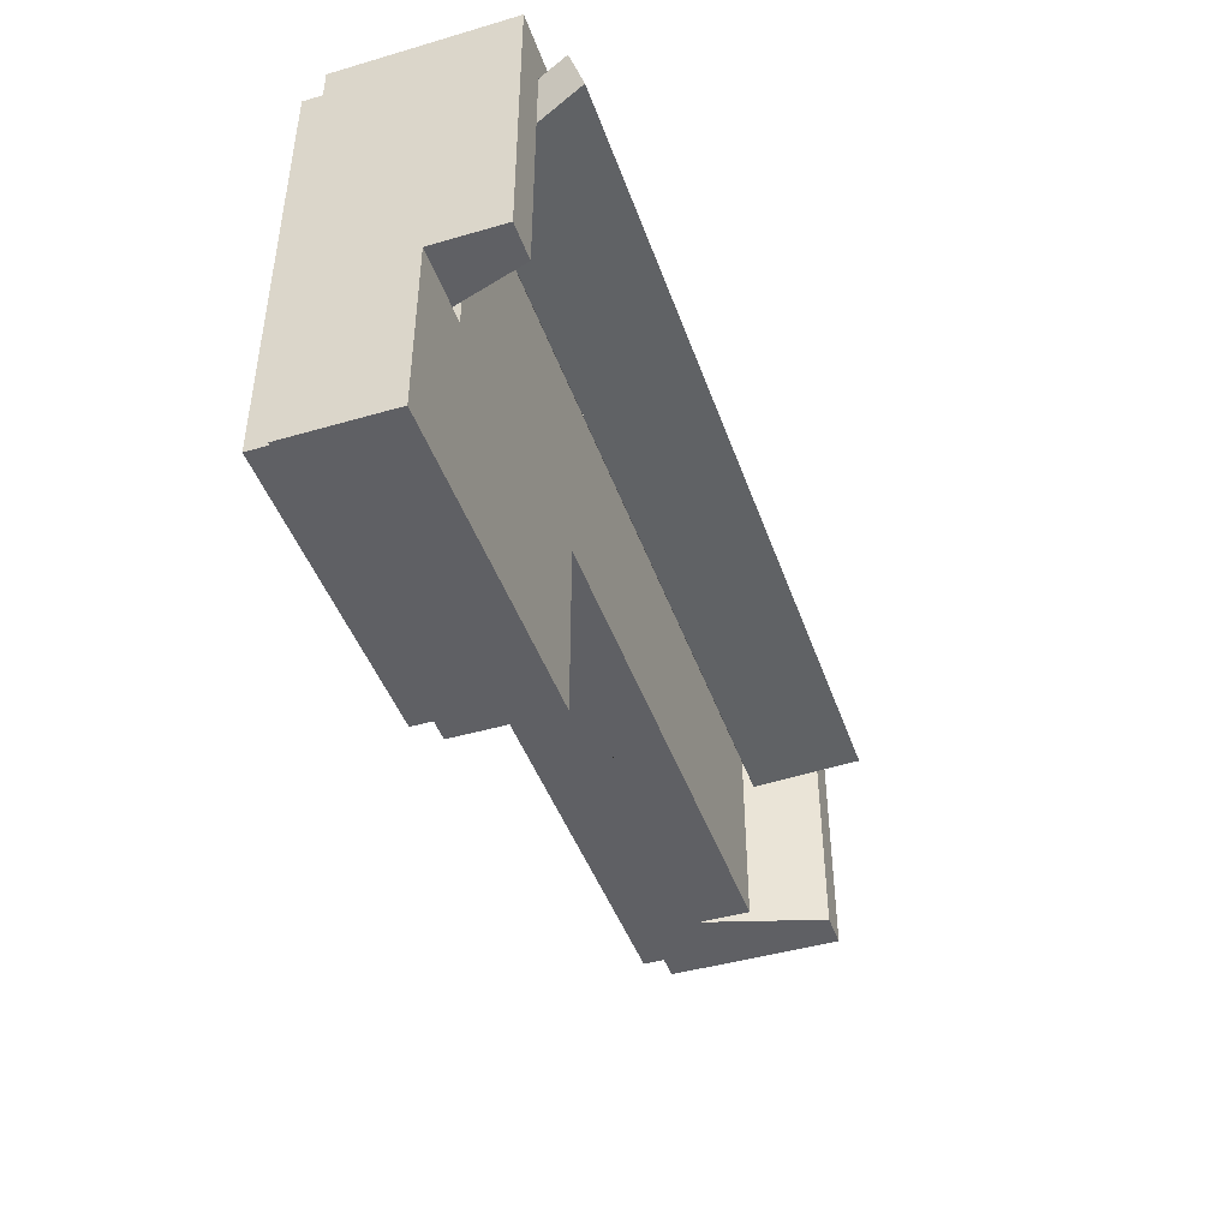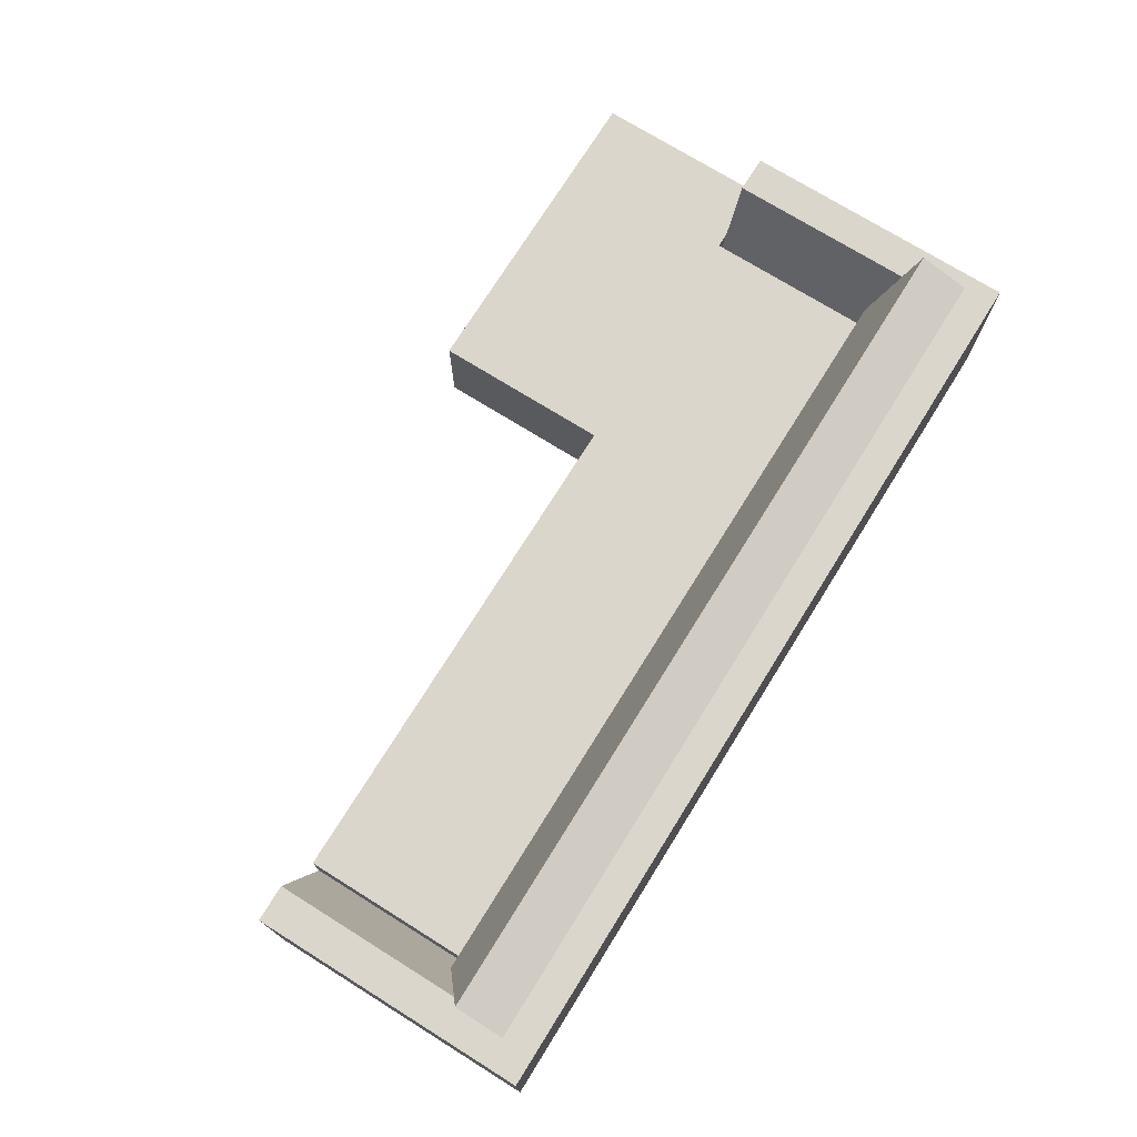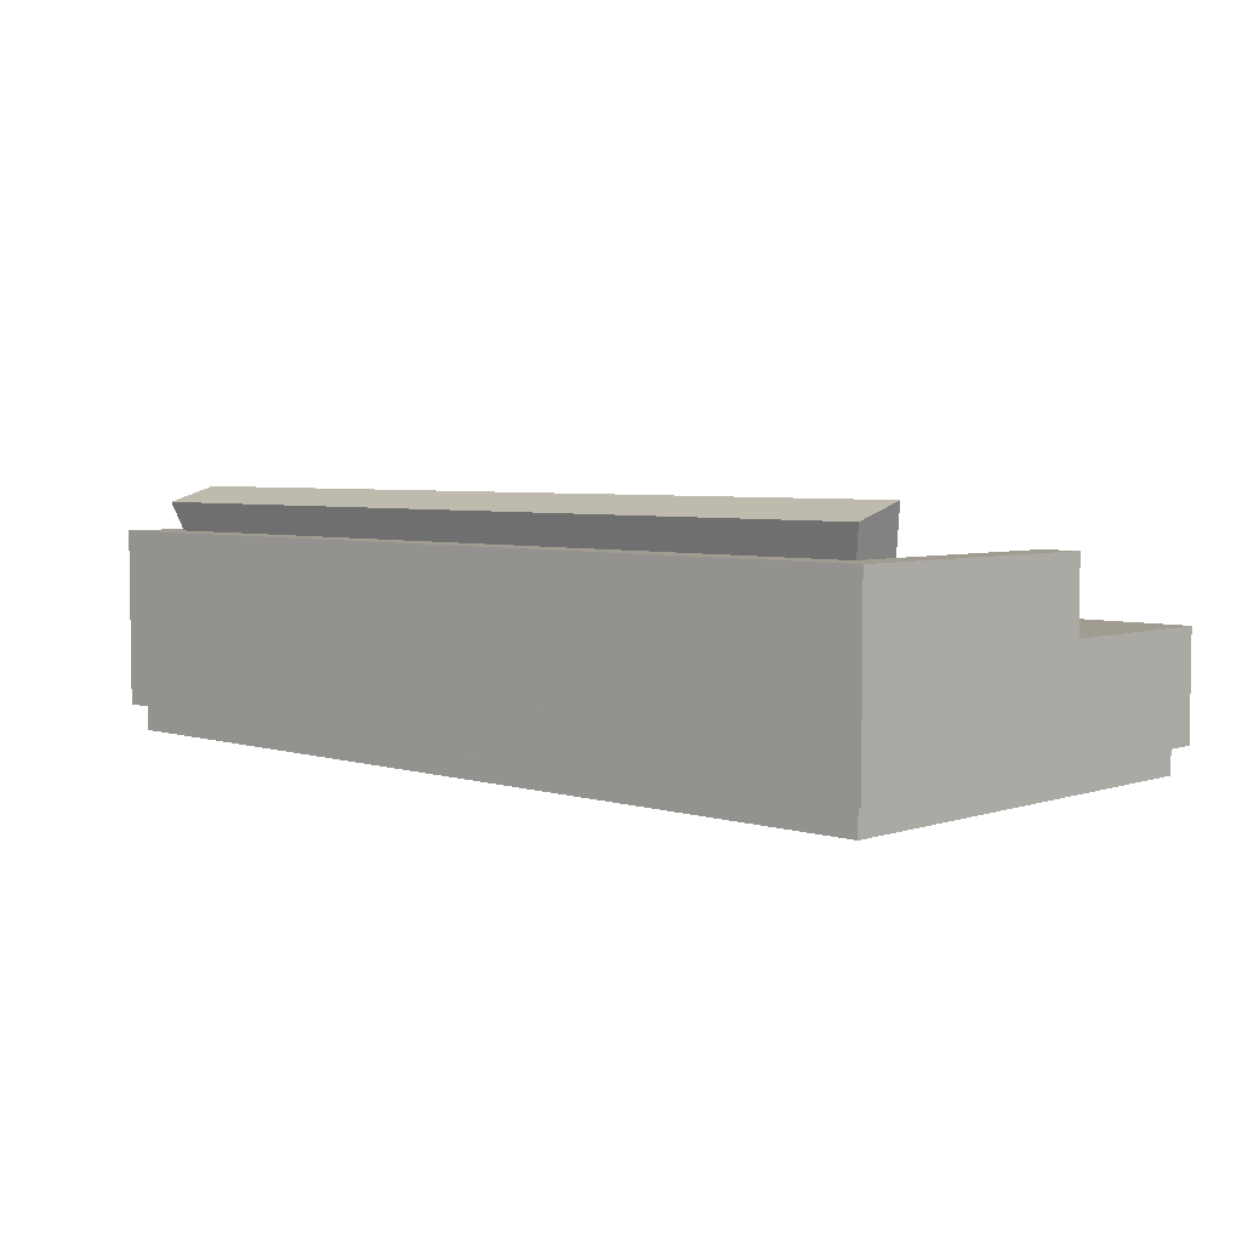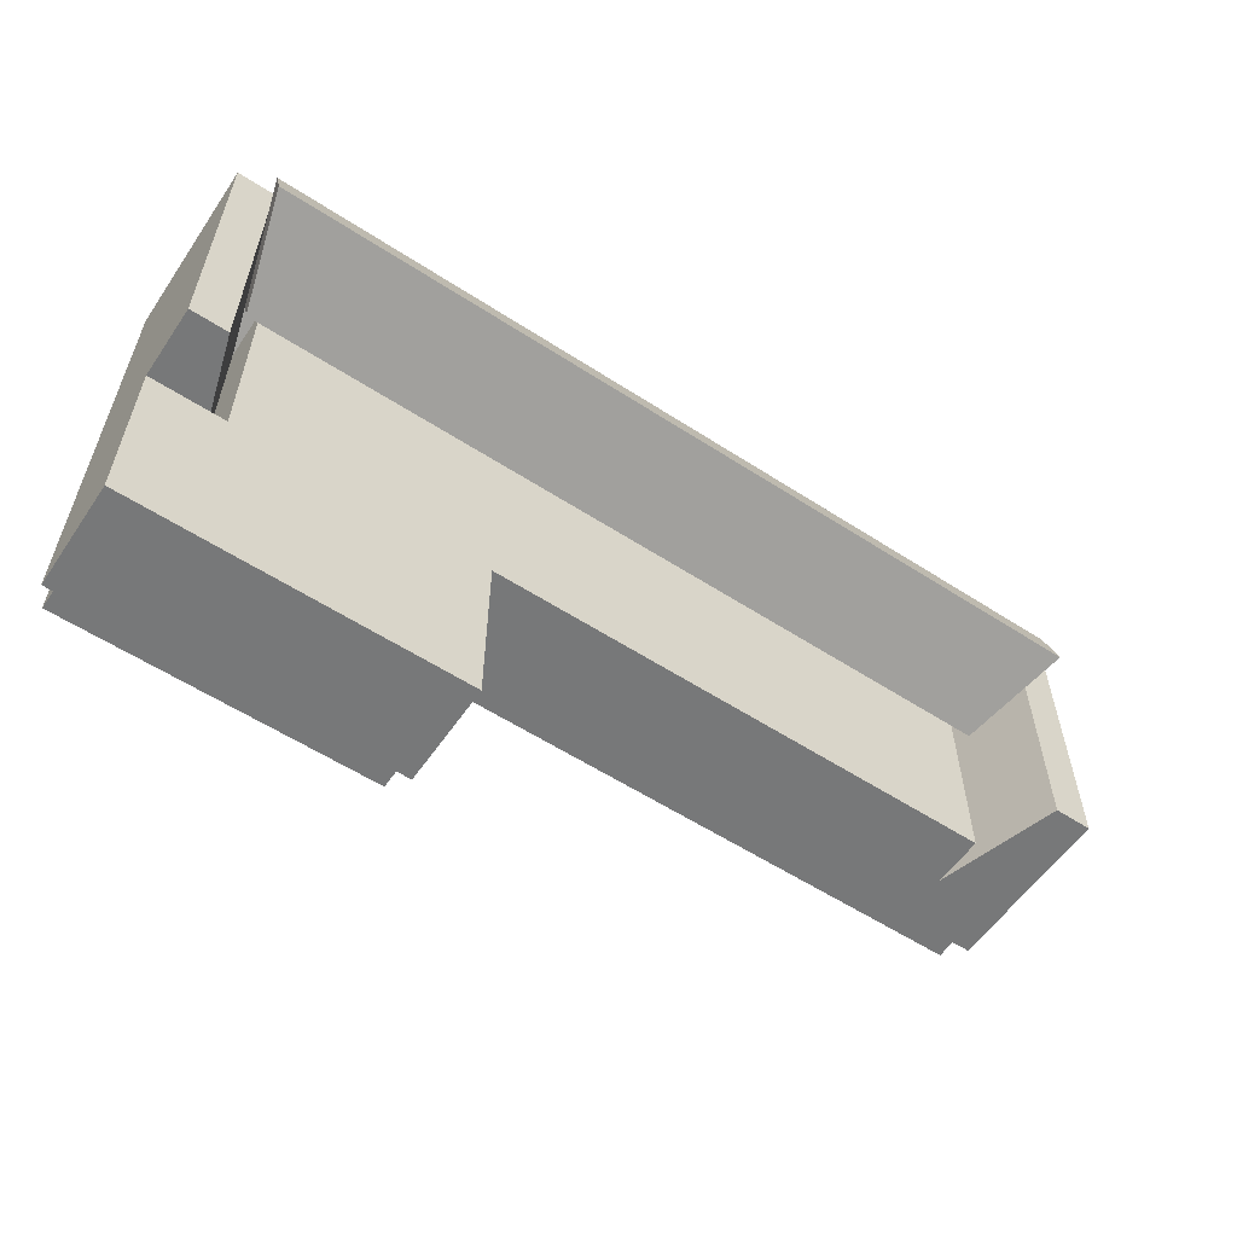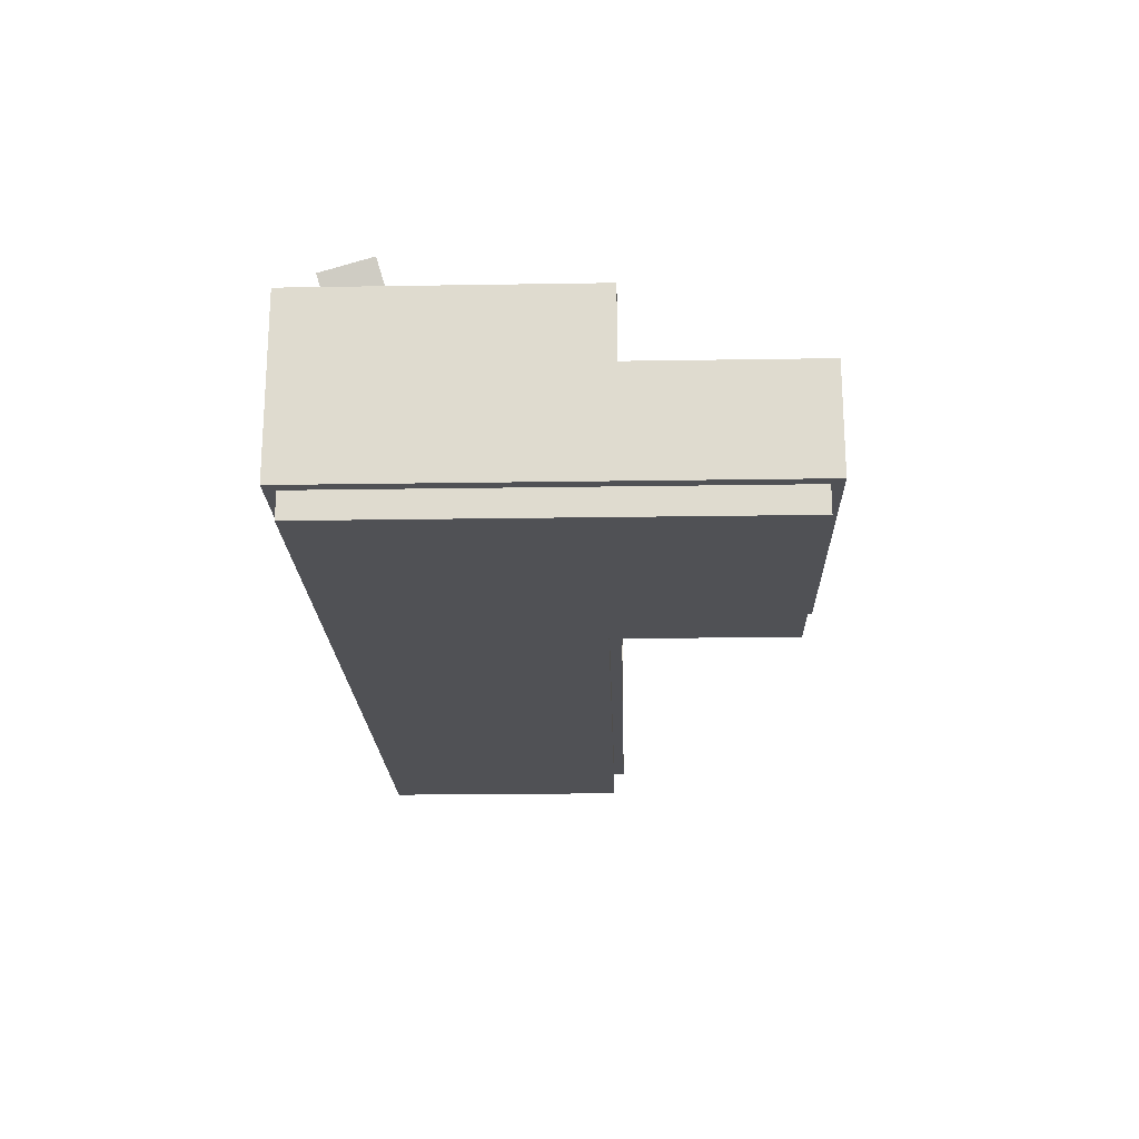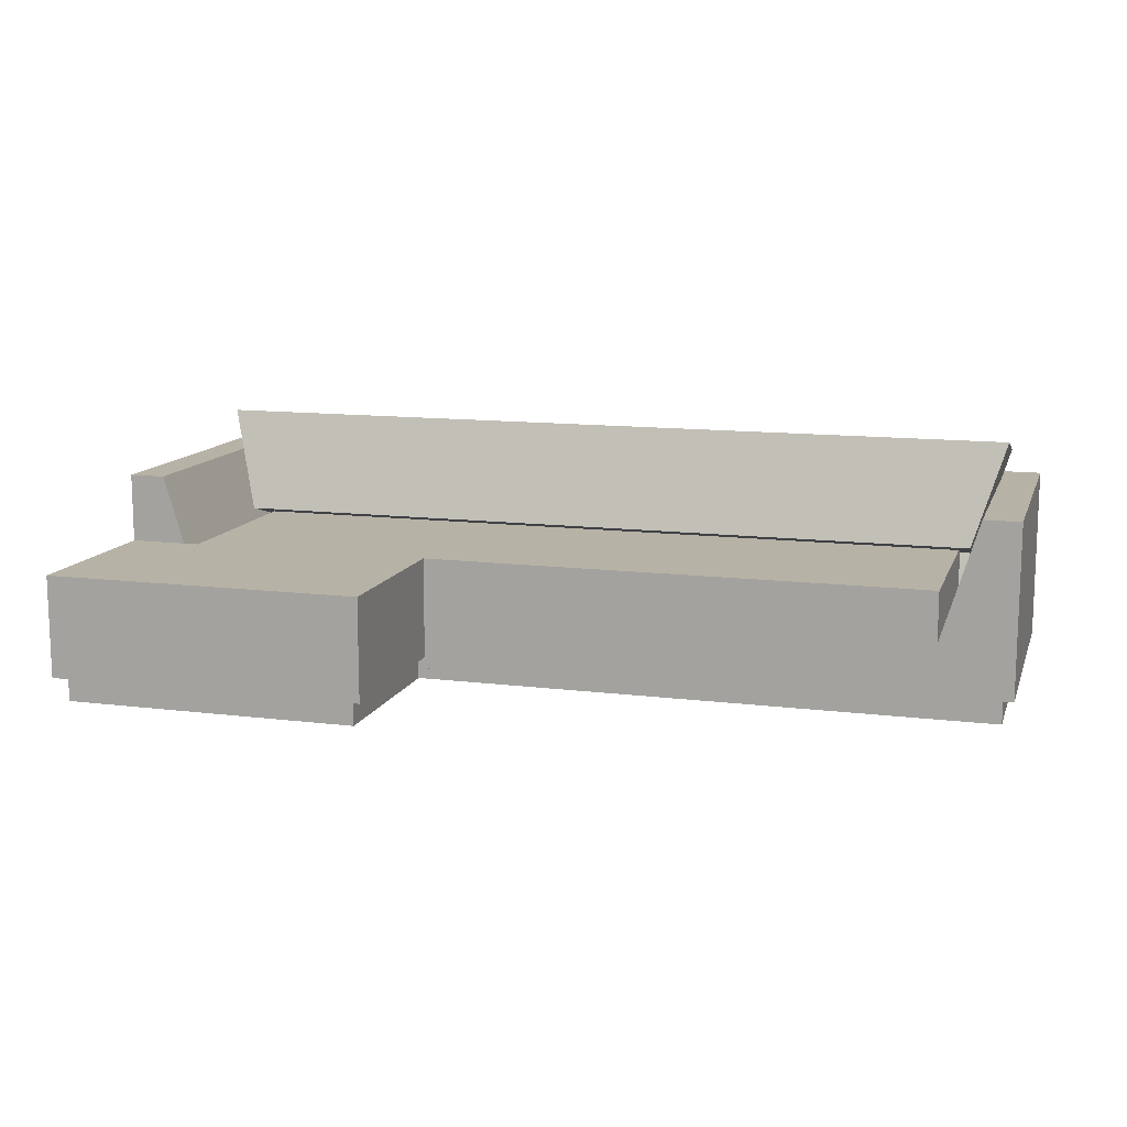
<metadata>
{"format":"obj","ext":"obj","renderer":"f3d","projection":"perspective","resolution":1024,"background":"white","views":[{"elev":-44.4,"azim":108.8,"up":"+Z"},{"elev":73.6,"azim":-58.1,"up":"+Y"},{"elev":4.5,"azim":44.0,"up":"+Y"},{"elev":-57.3,"azim":146.0,"up":"+Z"},{"elev":-20.2,"azim":91.7,"up":"+Y"},{"elev":12.3,"azim":-163.7,"up":"+Y"}]}
</metadata>
<code>
v -0.4583 0.1281 0.08857
v -0.1694 0.1139 0.1356
v -0.1694 0.1281 0.08857
v -0.4583 0.1139 0.1356
v 0.07628 0.1139 0.1356
v -0.1694 0.01331 0.1051
v -0.1694 0.02755 0.0581
v -0.4278 0.01331 0.1051
v 0.07628 0.1281 0.08857
v -0.4278 0.02755 0.0581
v 0.07628 0.02755 0.0581
v 0.3582 0.1139 0.1356
v 0.07628 0.01331 0.1051
v 0.3582 0.1281 0.08857
v 0.3277 0.02755 0.0581
v 0.3277 0.01331 0.1051
v 0.08681 -0.07794 -0.2594
v 0.3746 -0.1025 -0.2594
v 0.08681 -0.1025 -0.2594
v 0.3746 -0.07794 -0.2594
v 0.08681 -0.1025 -0.09096
v 0.3746 -0.07794 0.1547
v 0.08681 -0.07794 -0.09096
v 0.3746 -0.1025 0.1547
v 0.07628 -0.07794 -0.09096
v 0.07628 -0.1025 0.1547
v 0.07628 -0.1025 -0.09096
v 0.07628 -0.07794 0.1547
v -0.4747 -0.07794 -0.09096
v -0.4747 -0.1025 0.1547
v -0.4747 -0.1025 -0.09096
v -0.4747 -0.07794 0.1547
v 0.07628 -0.07794 -0.2699
v 0.3851 -0.07794 -0.2699
v 0.07628 -0.02881 -0.2699
v 0.07628 -0.07794 -0.1015
v 0.3851 -0.07794 -0.1015
v 0.3851 -0.02881 -0.2699
v 0.07628 -0.02881 -0.1015
v 0.3851 -0.07794 -0.01259
v 0.3851 -0.02881 -0.1015
v 0.07628 -0.02881 0.09503
v 0.07628 0.02033 -0.2699
v -0.415 -0.02881 -0.1015
v -0.415 -0.07794 -0.1015
v 0.07628 -0.07794 0.1652
v 0.07628 0.087 0.1301
v 0.3851 -0.07794 0.07632
v 0.3851 0.087 -0.01259
v 0.07628 0.01331 0.1078
v 0.3851 0.02033 -0.2699
v 0.07628 0.02033 -0.1015
v 0.3149 -0.02881 -0.1015
v 0.3851 0.02033 -0.1015
v -0.1694 -0.02881 0.09503
v -0.1694 -0.02881 -0.1015
v -0.4852 -0.07794 -0.1015
v 0.3851 -0.07794 0.1652
v 0.07628 0.087 0.1652
v -0.4852 -0.07794 0.1652
v 0.3851 0.087 0.07632
v 0.3851 0.01331 -0.1015
v 0.3149 -0.02881 0.09503
v -0.1694 0.01331 0.1078
v 0.07628 0.02033 0.09503
v 0.3277 0.01331 -0.1015
v -0.1694 0.02033 -0.1015
v -0.4852 0.087 -0.1015
v -0.415 0.02033 -0.1015
v 0.3851 0.087 0.1652
v 0.3277 0.01331 0.1078
v -0.1694 0.087 0.1301
v 0.35 0.087 0.1301
v 0.35 0.087 -0.1015
v 0.3149 0.02033 0.09503
v 0.3277 0.02033 -0.1015
v 0.3149 0.02033 -0.1015
v -0.4278 0.01331 0.1078
v -0.1694 0.02033 0.09503
v -0.4278 0.01331 -0.1015
v -0.415 -0.02881 0.09503
v -0.4852 -0.07794 0.07632
v -0.4852 -0.07794 -0.01259
v -0.4852 0.087 0.1652
v 0.3851 0.087 -0.1015
v -0.4501 0.087 0.1301
v -0.4501 0.087 -0.1015
v -0.415 0.02033 0.09503
v -0.4852 0.087 0.07632
v -0.4852 0.087 -0.01259
g mesh1_mesh1-geometry
f 1 2 3
f 2 1 4
f 3 2 1
f 4 1 2
f 5 3 2
f 2 3 5
f 3 6 2
f 2 6 3
f 7 1 3
f 3 1 7
f 1 8 4
f 4 8 1
f 8 2 4
f 4 2 8
f 3 5 9
f 9 5 3
f 6 5 2
f 2 5 6
f 6 3 7
f 7 3 6
f 2 8 6
f 6 8 2
f 1 7 10
f 10 7 1
f 3 11 7
f 7 11 3
f 8 1 10
f 10 1 8
f 12 9 5
f 5 9 12
f 13 9 5
f 5 9 13
f 11 3 9
f 9 3 11
f 5 6 13
f 13 6 5
f 11 6 7
f 7 6 11
f 8 7 6
f 6 7 8
f 7 8 10
f 10 8 7
f 9 12 14
f 14 12 9
f 13 12 5
f 5 12 13
f 9 13 11
f 11 13 9
f 9 15 11
f 11 15 9
f 6 11 13
f 13 11 6
f 16 14 12
f 12 14 16
f 15 9 14
f 14 9 15
f 12 13 16
f 16 13 12
f 15 13 11
f 11 13 15
f 14 16 15
f 15 16 14
f 13 15 16
f 16 15 13
g mesh2_mesh2-geometry
l 9 14
l 5 9
l 11 9
l 3 9
l 14 15
l 12 14
l 2 5
l 5 12
l 13 5
l 7 11
l 13 11
l 11 15
l 2 3
l 1 3
l 7 3
l 16 15
l 12 16
l 4 2
l 2 6
l 13 16
l 6 13
l 6 7
l 10 7
l 4 1
l 1 10
l 4 8
l 8 6
l 8 10
g mesh3_mesh3-geometry
f 17 18 19
f 18 17 20
f 21 17 19
f 22 18 20
f 17 21 23
f 18 22 24
f 21 25 23
f 22 26 24
f 25 21 27
f 26 22 28
f 27 29 25
f 28 30 26
f 29 27 31
f 30 29 31
f 30 28 32
f 29 30 32
g mesh3_mesh3-geometry
f 19 18 17
f 20 17 18
f 19 18 21
f 21 18 19
f 19 17 21
f 17 20 33
f 20 18 22
f 18 26 21
f 21 26 18
f 23 21 17
f 33 20 34
f 25 17 33
f 24 22 18
f 22 34 20
f 26 18 24
f 24 18 26
f 21 26 27
f 27 26 21
f 23 25 21
f 23 17 25
f 33 34 35
f 36 25 33
f 24 26 22
f 34 22 37
f 27 25 26
f 30 27 26
f 26 27 30
f 27 21 25
f 38 35 34
f 33 35 36
f 36 39 25
f 25 36 29
f 28 22 26
f 37 22 40
f 37 41 34
f 42 26 25
f 25 29 27
f 27 30 31
f 31 30 27
f 26 30 28
f 35 38 43
f 38 41 35
f 38 34 41
f 39 36 35
f 42 25 39
f 39 44 36
f 45 29 36
f 28 46 22
f 28 26 47
f 40 22 48
f 40 49 37
f 37 49 41
f 50 26 42
f 31 27 29
f 31 29 30
f 32 28 30
f 51 43 38
f 43 52 35
f 53 35 41
f 41 54 38
f 39 35 52
f 39 35 42
f 42 55 39
f 45 36 44
f 56 44 39
f 57 29 45
f 46 58 22
f 46 28 59
f 46 28 60
f 47 26 50
f 59 28 47
f 48 22 58
f 48 61 40
f 49 40 61
f 41 49 62
f 42 63 50
f 50 64 42
f 32 30 29
f 32 60 28
f 51 54 43
f 51 38 54
f 52 43 65
f 63 35 53
f 53 41 66
f 41 53 62
f 62 54 41
f 52 67 39
f 42 35 63
f 56 39 55
f 55 42 64
f 42 55 65
f 44 68 45
f 56 55 44
f 44 56 69
f 56 39 67
f 60 29 57
f 57 45 68
f 58 46 70
f 59 70 46
f 46 60 59
f 50 71 47
f 47 72 50
f 47 59 72
f 47 73 59
f 58 70 48
f 61 48 70
f 61 74 49
f 62 49 54
f 62 66 41
f 71 50 63
f 63 42 75
f 64 50 72
f 29 60 32
f 76 43 54
f 65 43 75
f 52 65 67
f 53 66 63
f 63 75 53
f 53 77 66
f 66 62 53
f 54 74 62
f 54 62 66
f 64 78 55
f 79 65 55
f 65 75 42
f 80 68 44
f 81 44 55
f 67 69 56
f 44 69 81
f 82 60 57
f 57 68 83
f 59 73 70
f 84 59 60
f 73 47 71
f 84 72 59
f 70 74 61
f 85 49 74
f 85 54 49
f 74 66 62
f 71 63 16
f 72 86 64
f 77 43 76
f 76 54 66
f 75 43 77
f 79 67 65
f 16 63 66
f 77 53 75
f 76 66 77
f 85 74 54
f 81 55 78
f 78 64 86
f 55 81 79
f 87 68 80
f 80 44 8
f 81 8 44
f 69 67 88
f 88 81 69
f 82 89 60
f 83 82 57
f 90 83 68
f 73 74 70
f 84 60 89
f 71 16 73
f 86 72 84
f 66 74 16
f 79 88 67
f 78 8 81
f 78 86 8
f 88 79 81
f 87 86 68
f 87 80 86
f 8 86 80
f 89 82 90
f 83 90 82
f 90 68 84
f 73 16 74
f 89 90 84
f 68 86 84
g mesh3_mesh3-geometry
f 33 20 17
f 34 20 33
f 33 17 25
f 20 34 22
f 25 17 23
f 35 34 33
f 33 25 36
f 37 22 34
f 26 25 27
f 34 35 38
f 36 35 33
f 25 39 36
f 29 36 25
f 40 22 37
f 34 41 37
f 25 26 42
f 43 38 35
f 35 41 38
f 41 34 38
f 35 36 39
f 39 25 42
f 36 44 39
f 36 29 45
f 22 46 28
f 47 26 28
f 48 22 40
f 37 49 40
f 41 49 37
f 42 26 50
f 38 43 51
f 35 52 43
f 41 35 53
f 38 54 41
f 52 35 39
f 42 35 39
f 39 55 42
f 44 36 45
f 39 44 56
f 45 29 57
f 22 58 46
f 59 28 46
f 60 28 46
f 50 26 47
f 47 28 59
f 58 22 48
f 40 61 48
f 61 40 49
f 62 49 41
f 50 63 42
f 42 64 50
f 28 60 32
f 43 54 51
f 54 38 51
f 65 43 52
f 53 35 63
f 66 41 53
f 62 53 41
f 41 54 62
f 39 67 52
f 63 35 42
f 55 39 56
f 64 42 55
f 65 55 42
f 45 68 44
f 44 55 56
f 69 56 44
f 67 39 56
f 57 29 60
f 68 45 57
f 70 46 58
f 46 70 59
f 59 60 46
f 47 71 50
f 50 72 47
f 72 59 47
f 59 73 47
f 48 70 58
f 70 48 61
f 49 74 61
f 54 49 62
f 41 66 62
f 63 50 71
f 75 42 63
f 72 50 64
f 32 60 29
f 54 43 76
f 75 43 65
f 67 65 52
f 63 66 53
f 53 75 63
f 66 77 53
f 53 62 66
f 62 74 54
f 66 62 54
f 55 78 64
f 55 65 79
f 42 75 65
f 44 68 80
f 55 44 81
f 56 69 67
f 81 69 44
f 57 60 82
f 83 68 57
f 70 73 59
f 60 59 84
f 71 47 73
f 59 72 84
f 61 74 70
f 74 49 85
f 49 54 85
f 62 66 74
f 16 63 71
f 64 86 72
f 76 43 77
f 66 54 76
f 77 43 75
f 65 67 79
f 66 63 16
f 75 53 77
f 77 66 76
f 54 74 85
f 78 55 81
f 86 64 78
f 79 81 55
f 80 68 87
f 8 44 80
f 44 8 81
f 88 67 69
f 69 81 88
f 60 89 82
f 57 82 83
f 68 83 90
f 70 74 73
f 89 60 84
f 73 16 71
f 84 72 86
f 16 74 66
f 67 88 79
f 81 8 78
f 8 86 78
f 81 79 88
f 68 86 87
f 86 80 87
f 80 86 8
f 90 82 89
f 82 90 83
f 84 68 90
f 74 16 73
f 84 90 89
f 84 86 68
g mesh4_mesh4-geometry
l 27 21
l 21 19

</code>
